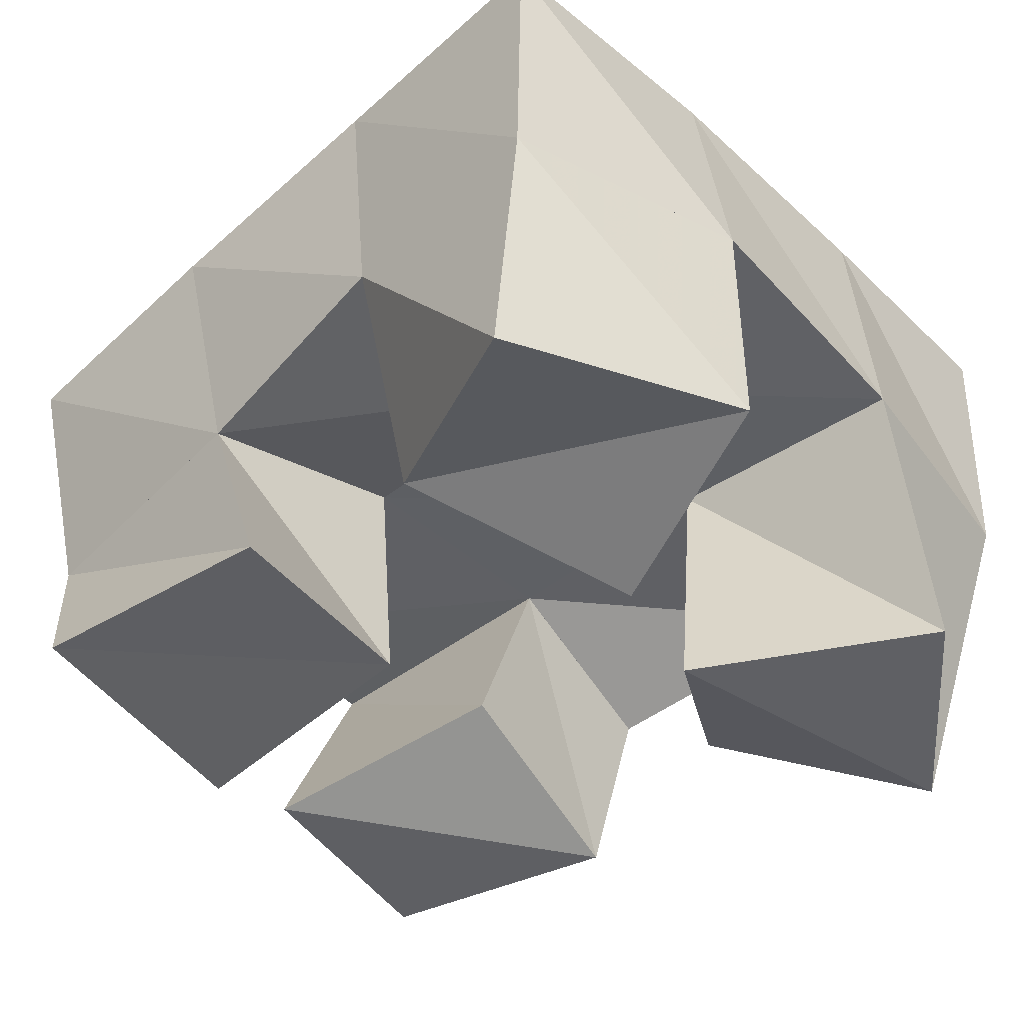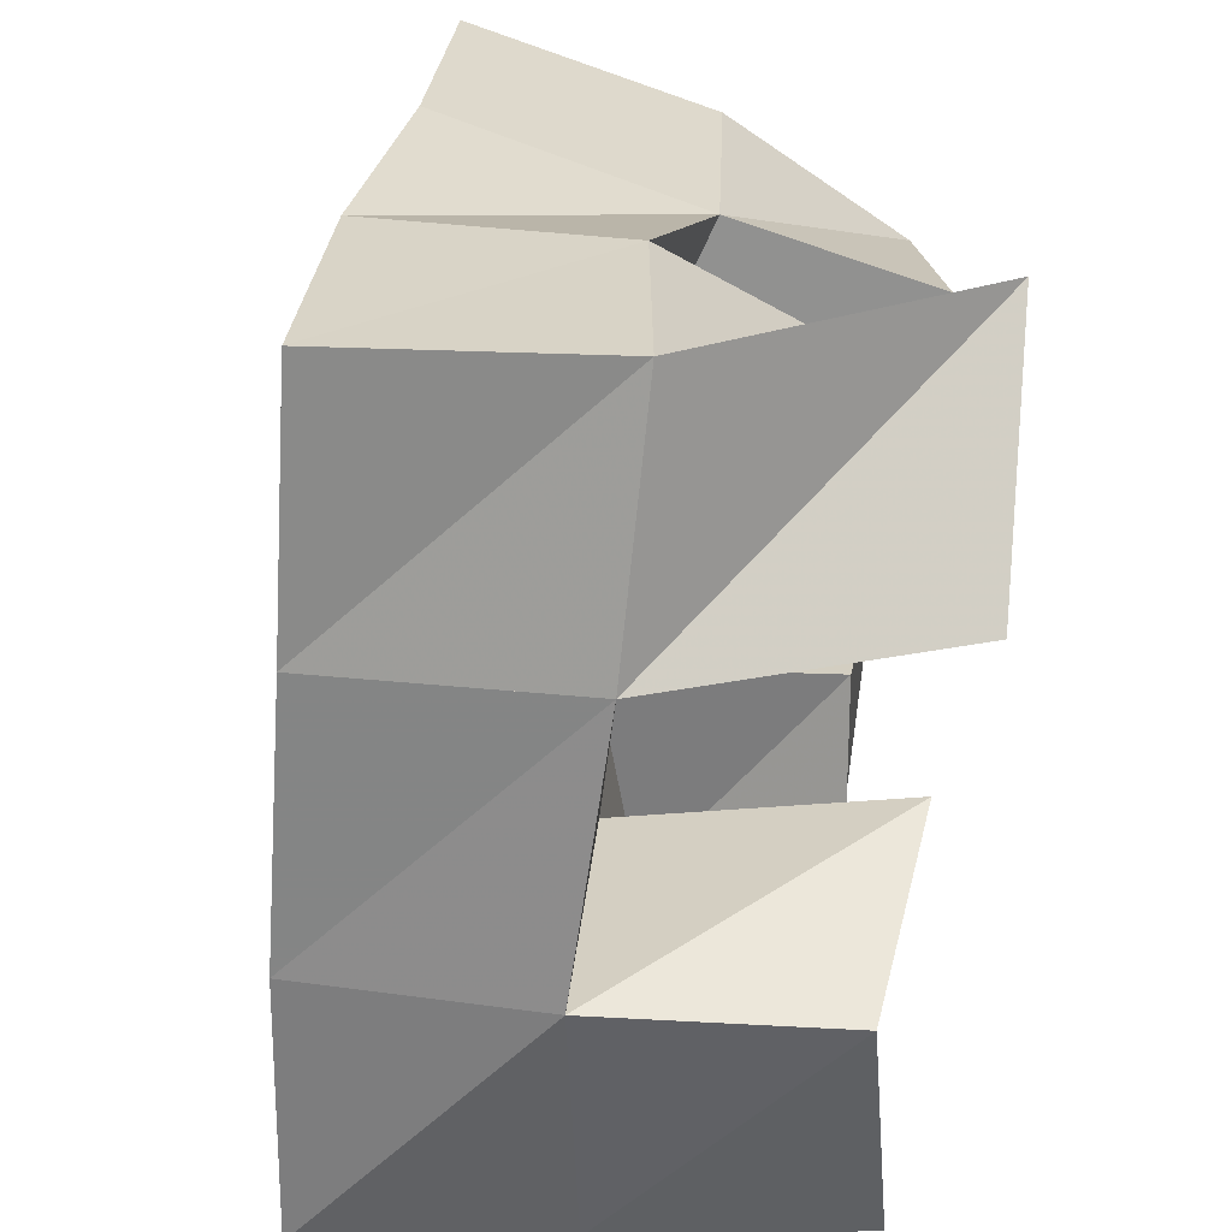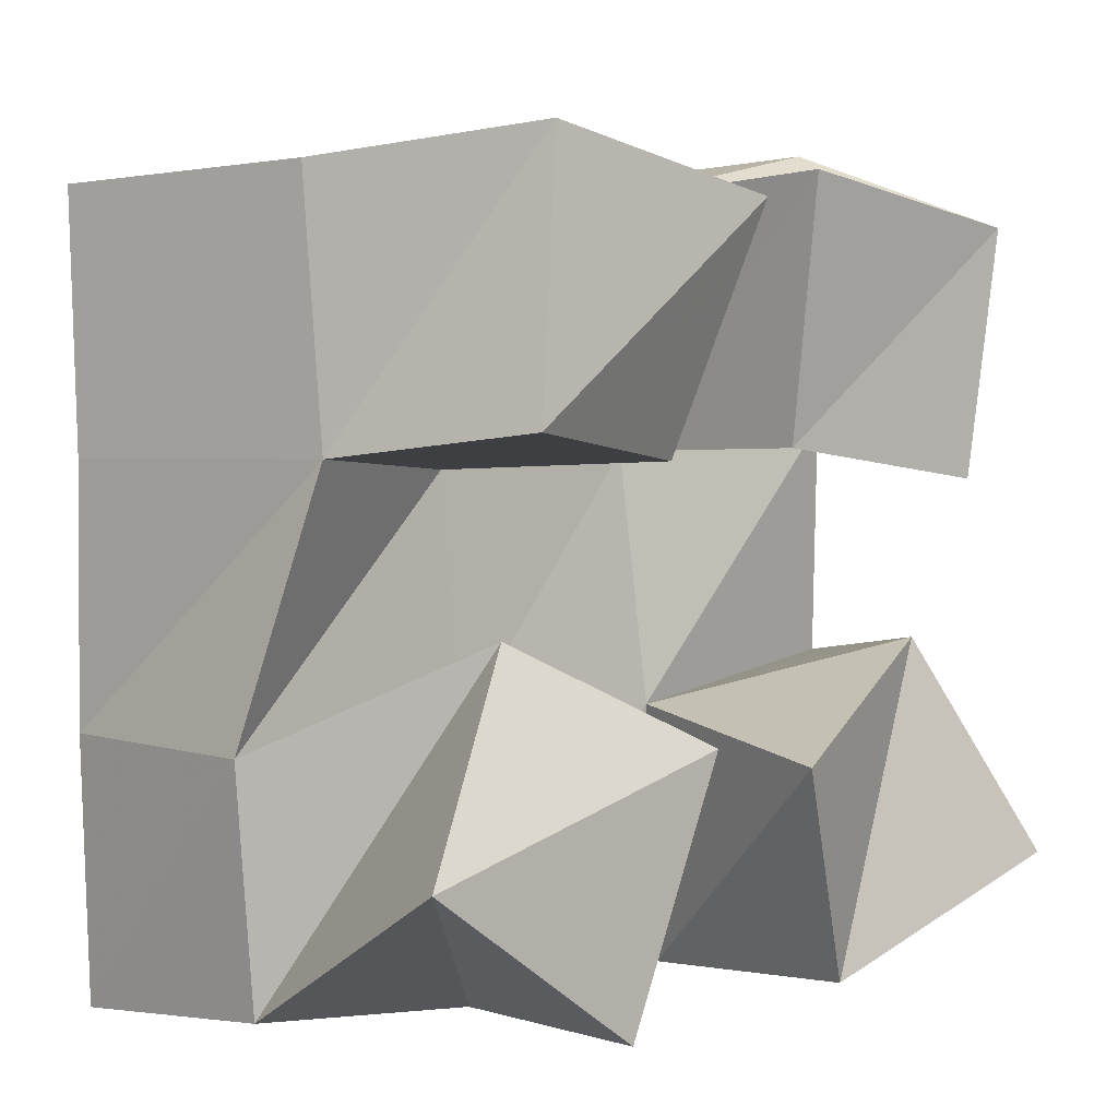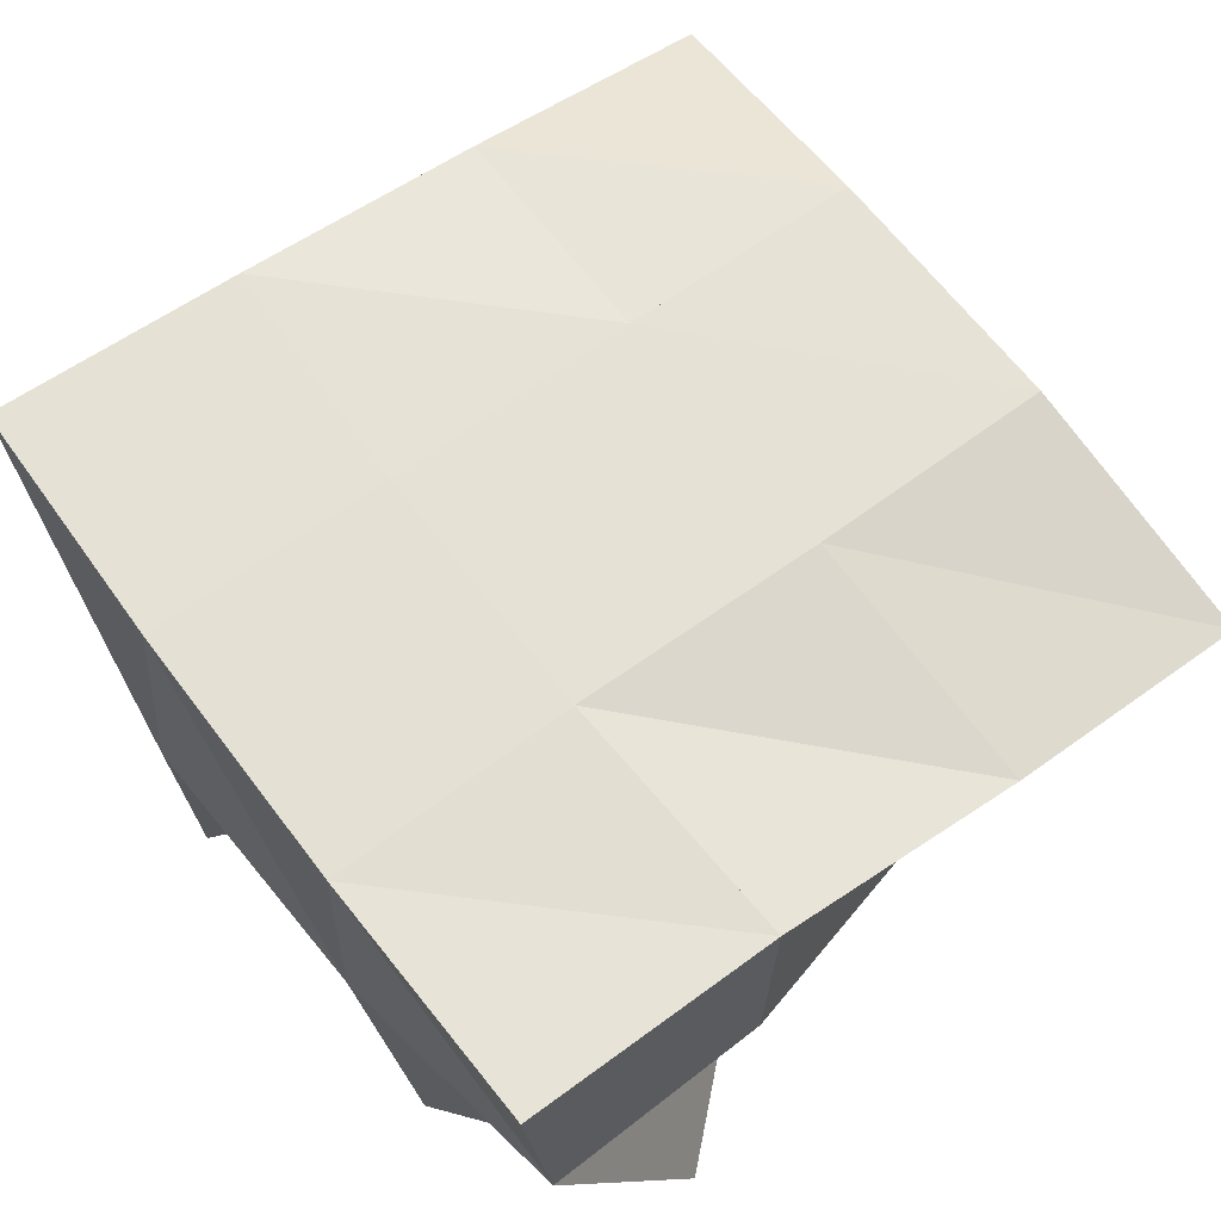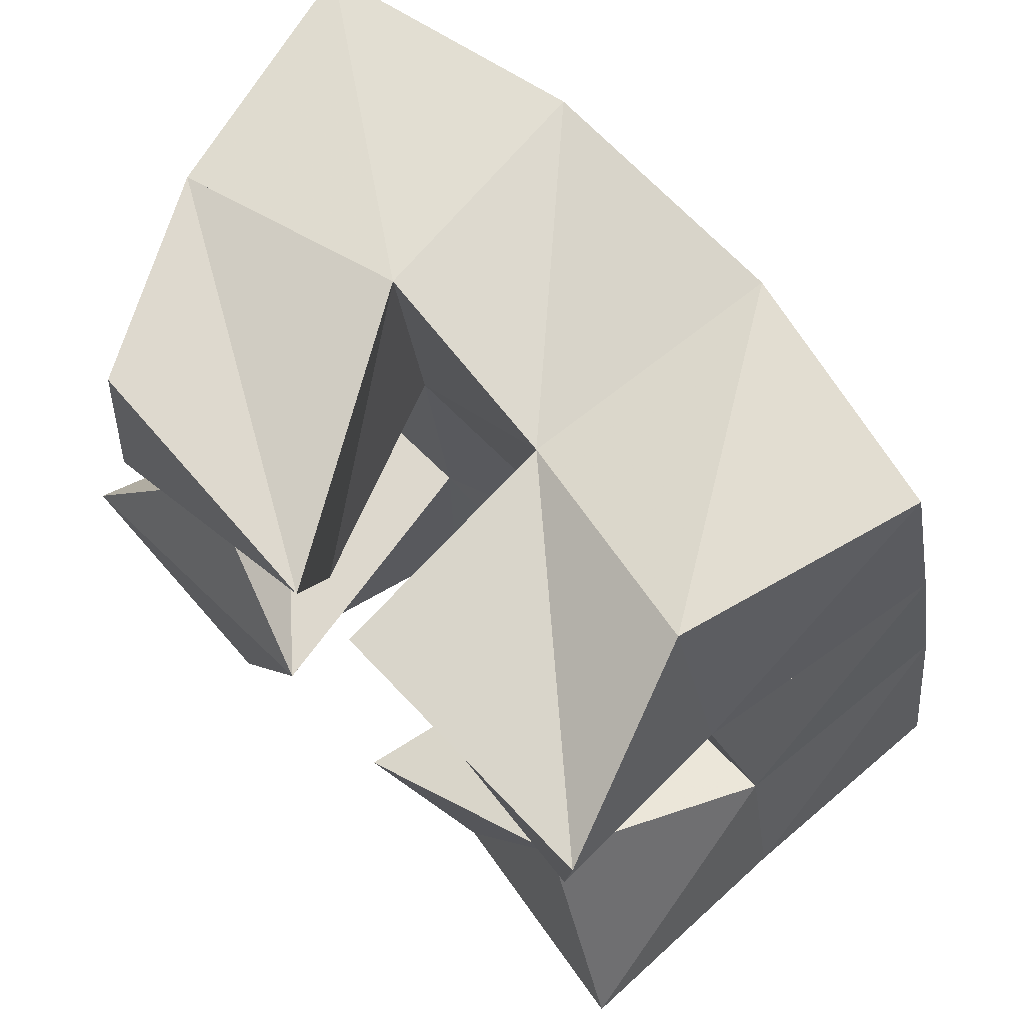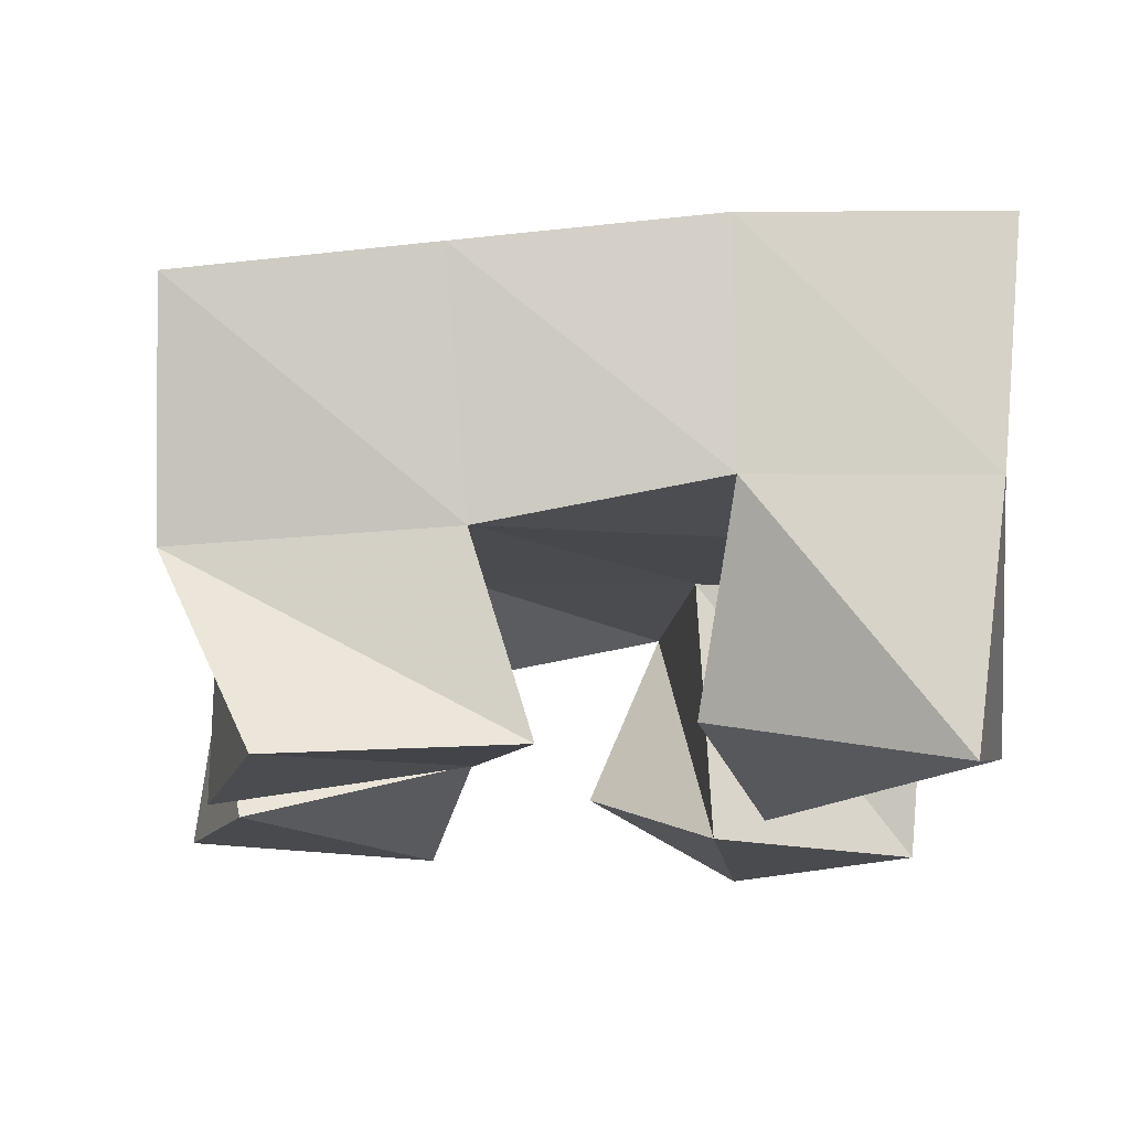
<metadata>
{"format":"obj","ext":"obj","renderer":"f3d","projection":"perspective","resolution":1024,"background":"white","views":[{"elev":-43.5,"azim":127.1,"up":"+Y"},{"elev":-67.3,"azim":-95.6,"up":"+Z"},{"elev":-0.5,"azim":-45.5,"up":"+Z"},{"elev":67.3,"azim":-132.6,"up":"+Y"},{"elev":71.9,"azim":45.5,"up":"+Z"},{"elev":-14.5,"azim":80.7,"up":"+Y"}]}
</metadata>
<code>
v 0.7304 0.1 0.02073
v 0.732 0.1506 0.01432
v 0.7032 0.1106 0.0637
v 0.7228 0.1513 0.0603
v 0.6799 0.1098 -0.000891
v 0.6813 0.1575 -0.001715
v 0.6595 0.1 0.04086
v 0.6735 0.1533 0.05025
v 0.6368 0.1135 0.09577
v 0.6203 0.1556 0.09501
v 0.6474 0.1 0.1425
v 0.6183 0.152 0.1507
v 0.5909 0.1001 0.09849
v 0.5802 0.1419 0.09515
v 0.5961 0.1021 0.1503
v 0.5741 0.1404 0.1456
v 0.6125 0.1002 -0.003311
v 0.6269 0.155 -0.004387
v 0.634 0.1 0.04546
v 0.6255 0.1559 0.04667
v 0.5668 0.1002 0.02561
v 0.5758 0.1547 -0.001498
v 0.5949 0.1136 0.0644
v 0.5719 0.1554 0.04398
v 0.7126 0.1041 0.09452
v 0.7136 0.1423 0.1067
v 0.7172 0.1 0.1435
v 0.7033 0.1388 0.1603
v 0.6643 0.1083 0.09893
v 0.6678 0.155 0.1
v 0.6616 0.1 0.149
v 0.6593 0.1484 0.1481
v 0.7353 0.1989 0.01076
v 0.7273 0.1987 0.06126
v 0.6826 0.203 0.004053
v 0.6767 0.2025 0.05339
v 0.6289 0.2042 -0.001057
v 0.6244 0.2038 0.04852
v 0.5783 0.2058 -0.004598
v 0.5733 0.2024 0.04659
v 0.7224 0.1918 0.1123
v 0.6717 0.201 0.1048
v 0.6184 0.2023 0.09936
v 0.5669 0.194 0.09661
v 0.7162 0.1855 0.1621
v 0.6666 0.1988 0.1538
v 0.6135 0.201 0.1484
v 0.5617 0.1899 0.145
f 1 2 4
f 3 1 4
f 2 6 8
f 4 2 8
f 6 5 7
f 8 6 7
f 5 1 3
f 7 5 3
f 8 7 3
f 4 8 3
f 2 1 5
f 6 2 5
f 9 10 12
f 11 9 12
f 10 14 16
f 12 10 16
f 14 13 15
f 16 14 15
f 13 9 11
f 15 13 11
f 16 15 11
f 12 16 11
f 10 9 13
f 14 10 13
f 17 18 20
f 19 17 20
f 18 22 24
f 20 18 24
f 22 21 23
f 24 22 23
f 21 17 19
f 23 21 19
f 24 23 19
f 20 24 19
f 18 17 21
f 22 18 21
f 25 26 28
f 27 25 28
f 26 30 32
f 28 26 32
f 30 29 31
f 32 30 31
f 29 25 27
f 31 29 27
f 32 31 27
f 28 32 27
f 26 25 29
f 30 26 29
f 2 33 34
f 4 2 34
f 33 35 36
f 34 33 36
f 35 6 8
f 36 35 8
f 6 2 4
f 8 6 4
f 36 8 4
f 34 36 4
f 33 2 6
f 35 33 6
f 6 35 36
f 8 6 36
f 35 37 38
f 36 35 38
f 37 18 20
f 38 37 20
f 18 6 8
f 20 18 8
f 38 20 8
f 36 38 8
f 35 6 18
f 37 35 18
f 18 37 38
f 20 18 38
f 37 39 40
f 38 37 40
f 39 22 24
f 40 39 24
f 22 18 20
f 24 22 20
f 40 24 20
f 38 40 20
f 37 18 22
f 39 37 22
f 4 34 41
f 26 4 41
f 34 36 42
f 41 34 42
f 36 8 30
f 42 36 30
f 8 4 26
f 30 8 26
f 42 30 26
f 41 42 26
f 34 4 8
f 36 34 8
f 8 36 42
f 30 8 42
f 36 38 43
f 42 36 43
f 38 20 10
f 43 38 10
f 20 8 30
f 10 20 30
f 43 10 30
f 42 43 30
f 36 8 20
f 38 36 20
f 20 38 43
f 10 20 43
f 38 40 44
f 43 38 44
f 40 24 14
f 44 40 14
f 24 20 10
f 14 24 10
f 44 14 10
f 43 44 10
f 38 20 24
f 40 38 24
f 26 41 45
f 28 26 45
f 41 42 46
f 45 41 46
f 42 30 32
f 46 42 32
f 30 26 28
f 32 30 28
f 46 32 28
f 45 46 28
f 41 26 30
f 42 41 30
f 30 42 46
f 32 30 46
f 42 43 47
f 46 42 47
f 43 10 12
f 47 43 12
f 10 30 32
f 12 10 32
f 47 12 32
f 46 47 32
f 42 30 10
f 43 42 10
f 10 43 47
f 12 10 47
f 43 44 48
f 47 43 48
f 44 14 16
f 48 44 16
f 14 10 12
f 16 14 12
f 48 16 12
f 47 48 12
f 43 10 14
f 44 43 14

</code>
